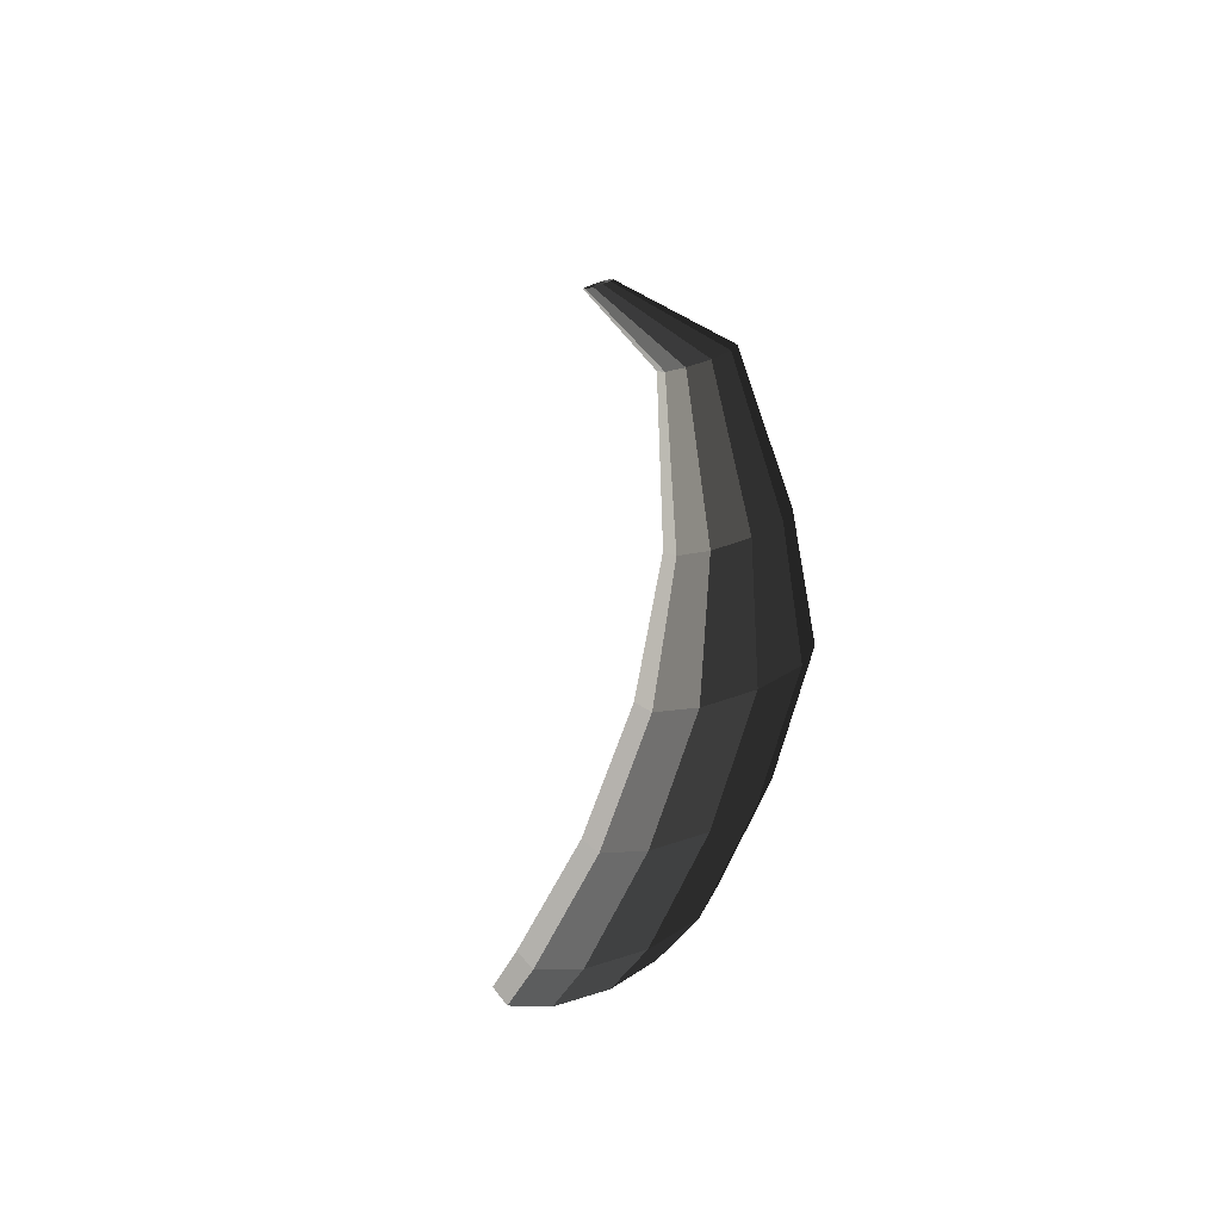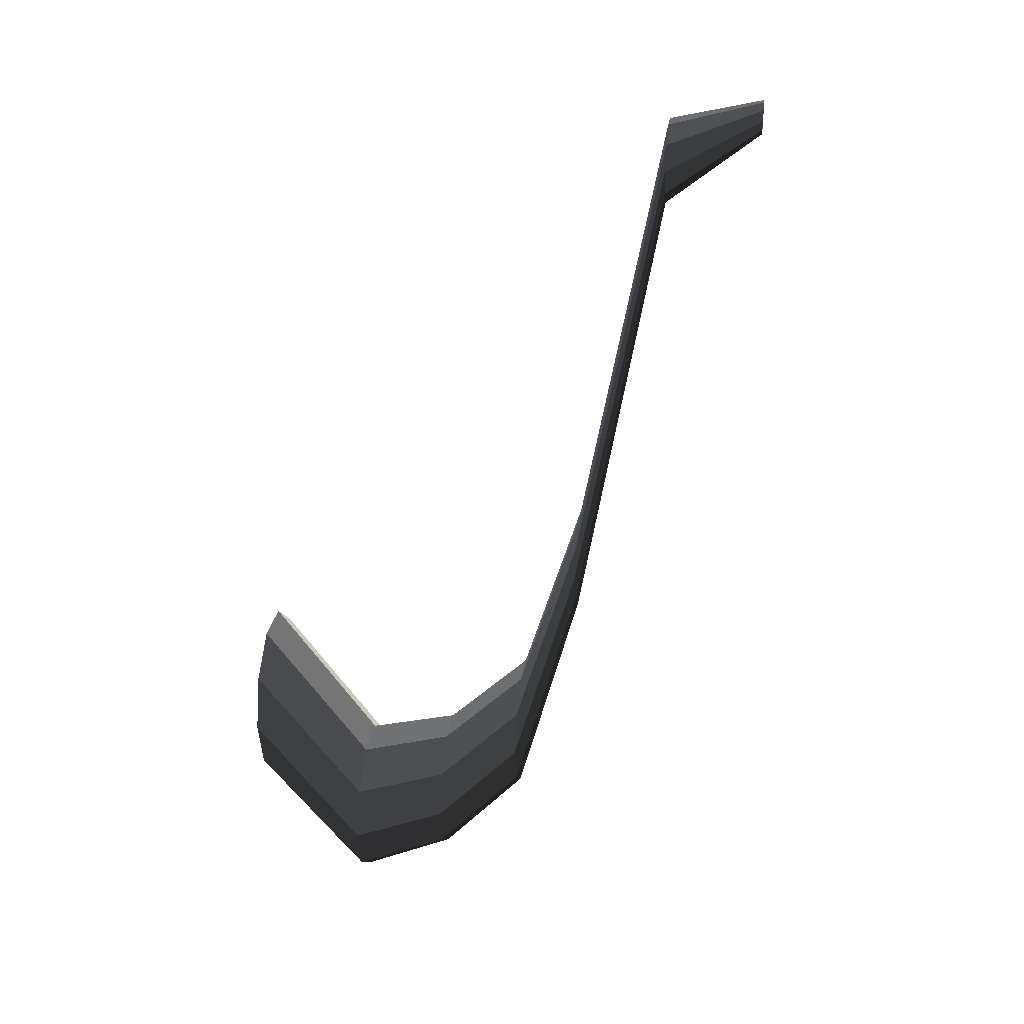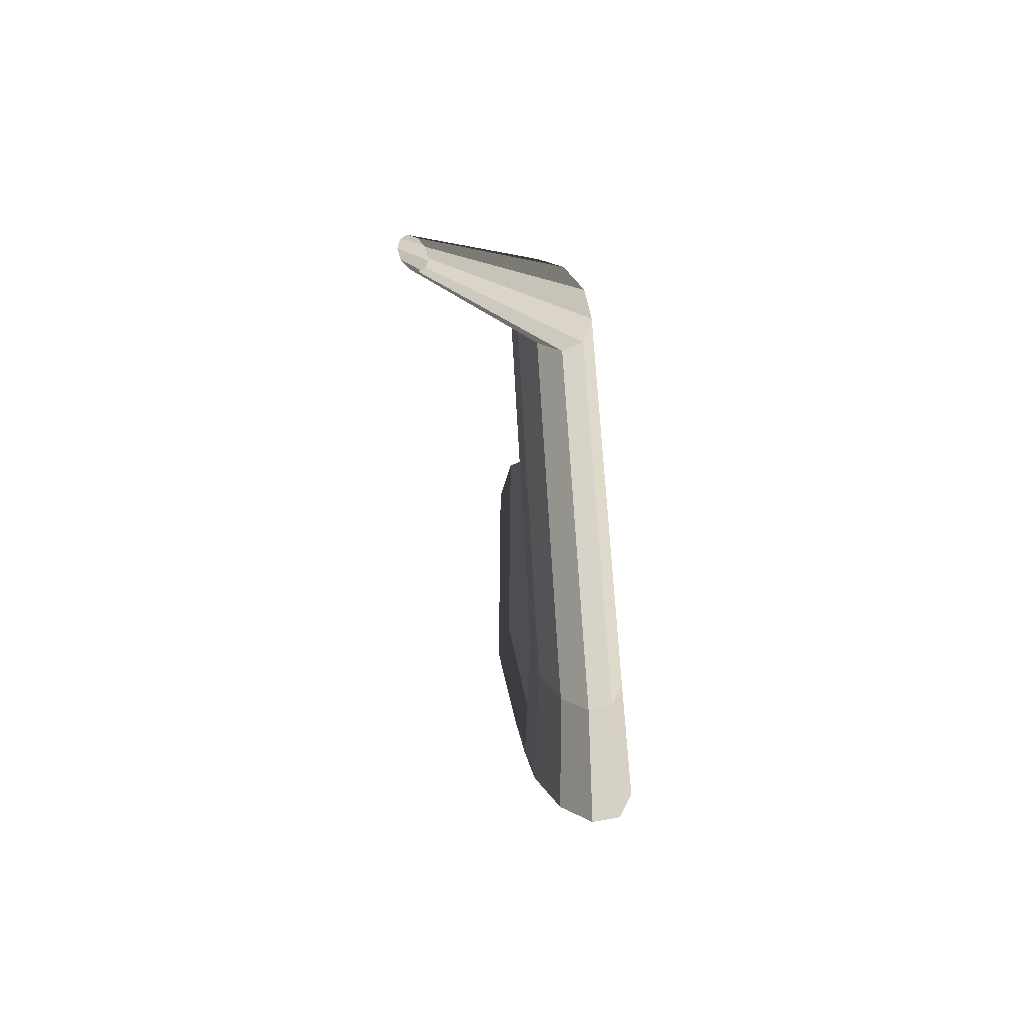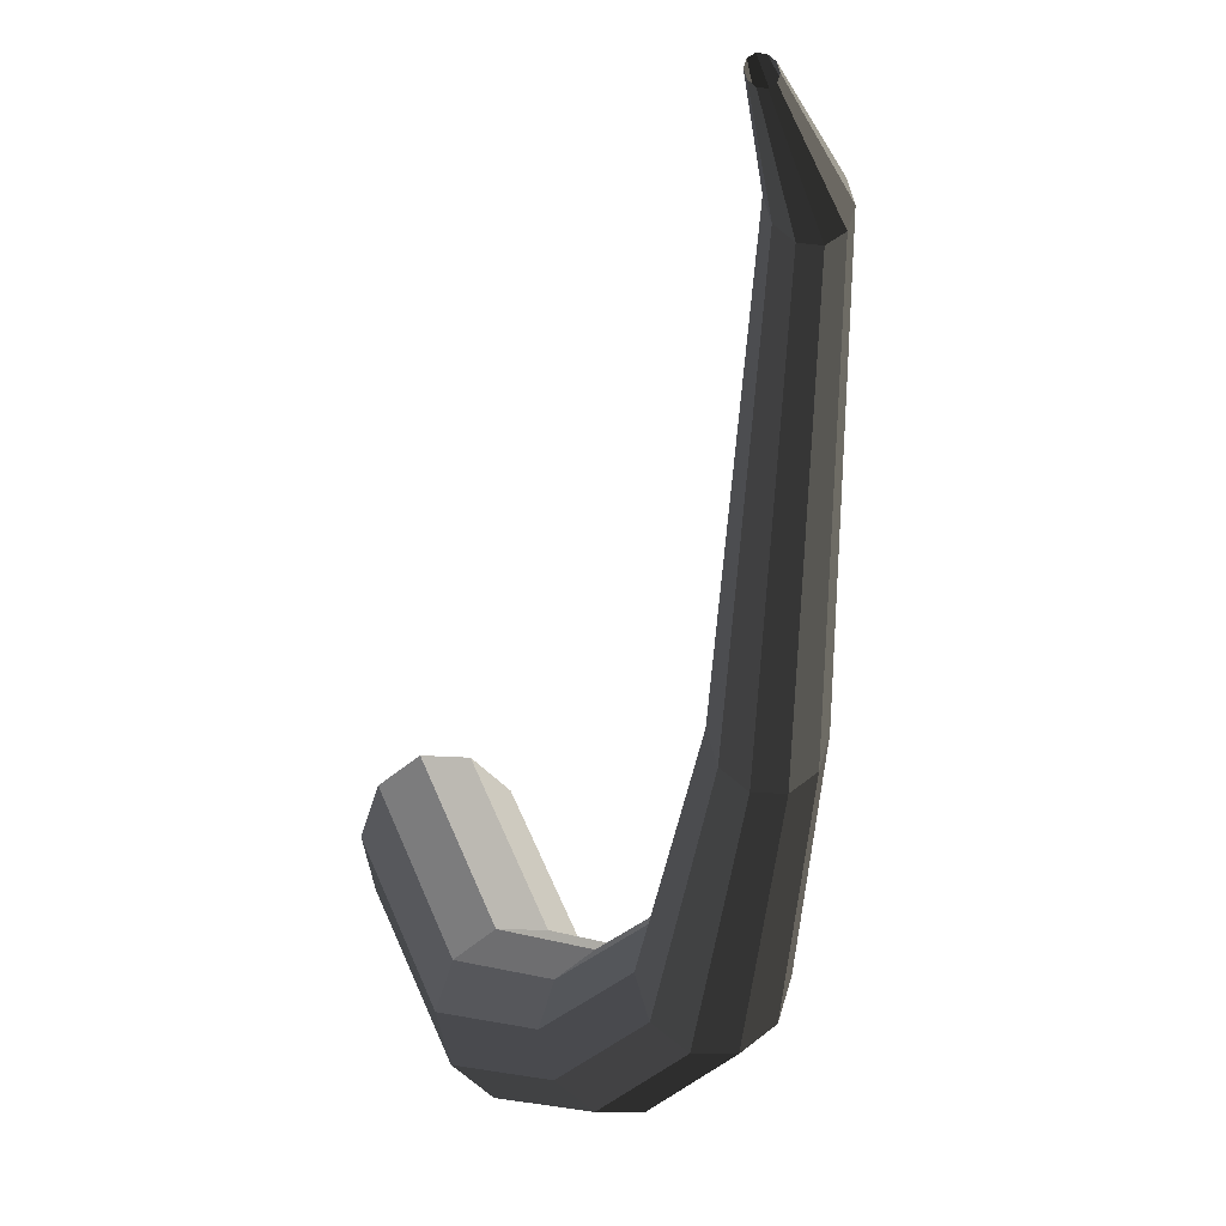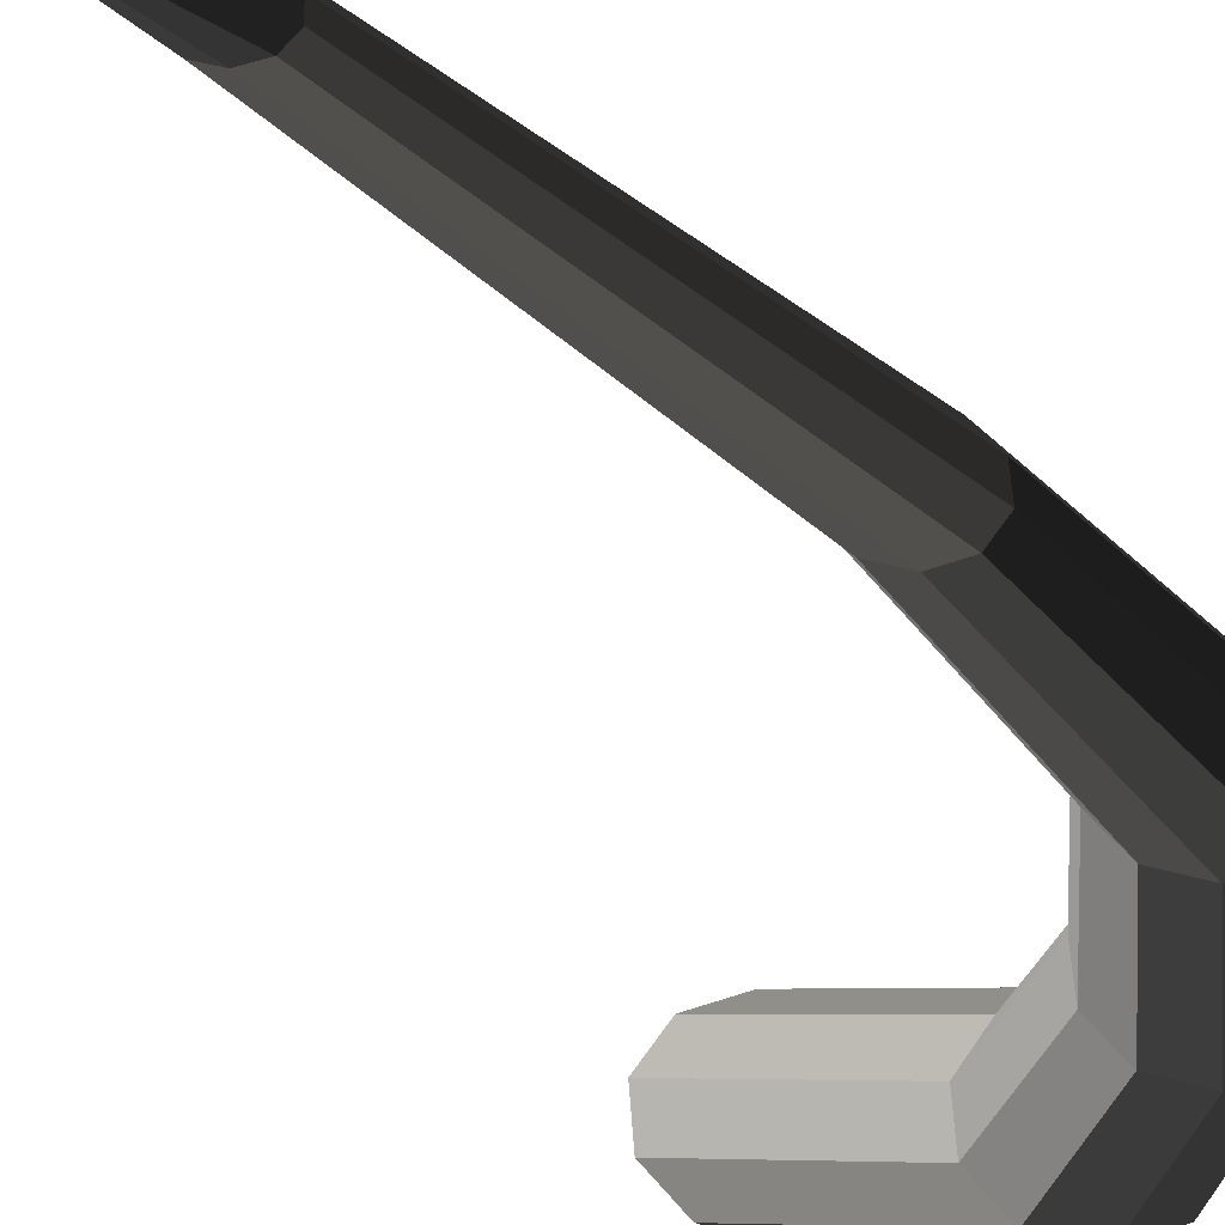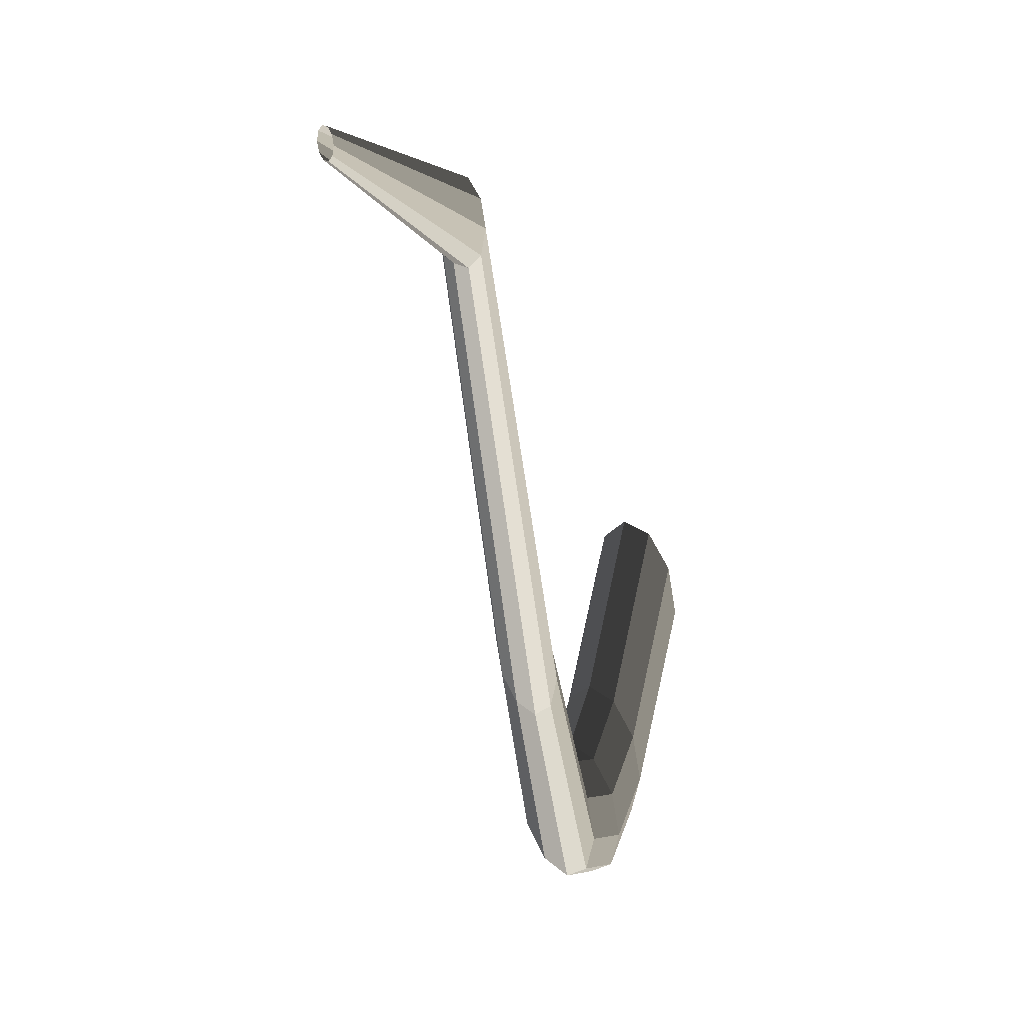
<metadata>
{"format":"obj","ext":"obj","renderer":"f3d","projection":"perspective","resolution":1024,"background":"white","views":[{"elev":-76.2,"azim":-161.9,"up":"+Z"},{"elev":26.0,"azim":98.1,"up":"+Z"},{"elev":33.6,"azim":-145.3,"up":"+Z"},{"elev":-12.8,"azim":165.0,"up":"+Z"},{"elev":55.8,"azim":123.5,"up":"+Y"},{"elev":19.4,"azim":-122.3,"up":"+Z"}]}
</metadata>
<code>
v 0.4881 -0.2158 -0.1401
v 0.4238 -0.1186 -0.3231
v 0.3795 -0.1186 -0.3552
v 0.4436 -0.2158 -0.1742
v 0.4436 -0.2158 -0.1742
v 0.3795 -0.1186 -0.3552
v 0.3248 -0.1186 -0.3552
v 0.3887 -0.2158 -0.1742
v 0.3887 -0.2158 -0.1742
v 0.3248 -0.1186 -0.3552
v 0.2805 -0.1186 -0.3231
v 0.3442 -0.2158 -0.1401
v 0.3442 -0.2158 -0.1401
v 0.2805 -0.1186 -0.3231
v 0.2635 -0.1186 -0.271
v 0.3272 -0.2158 -0.08477
v 0.3272 -0.2158 -0.08477
v 0.2635 -0.1186 -0.271
v 0.2805 -0.1186 -0.2189
v 0.3442 -0.2158 -0.02948
v 0.3442 -0.2158 -0.02948
v 0.2805 -0.1186 -0.2189
v 0.3248 -0.1186 -0.1867
v 0.3887 -0.2158 0.004687
v 0.3887 -0.2158 0.004687
v 0.3248 -0.1186 -0.1867
v 0.3795 -0.1186 -0.1867
v 0.4436 -0.2158 0.004694
v 0.4436 -0.2158 0.004694
v 0.3795 -0.1186 -0.1867
v 0.4238 -0.1186 -0.2189
v 0.4881 -0.2158 -0.02948
v 0.4881 -0.2158 -0.02948
v 0.4238 -0.1186 -0.2189
v 0.4407 -0.1186 -0.271
v 0.5051 -0.2158 -0.08477
v 0.5051 -0.2158 -0.08477
v 0.4407 -0.1186 -0.271
v 0.4238 -0.1186 -0.3231
v 0.4881 -0.2158 -0.1401
v 0.4238 -0.1186 -0.3231
v 0.3385 -0.0333 -0.3396
v 0.2972 -0.0333 -0.3696
v 0.3795 -0.1186 -0.3552
v 0.3795 -0.1186 -0.3552
v 0.2972 -0.0333 -0.3696
v 0.2461 -0.0333 -0.3696
v 0.3248 -0.1186 -0.3552
v 0.3248 -0.1186 -0.3552
v 0.2461 -0.0333 -0.3696
v 0.2047 -0.0333 -0.3396
v 0.2805 -0.1186 -0.3231
v 0.2805 -0.1186 -0.3231
v 0.2047 -0.0333 -0.3396
v 0.1889 -0.0333 -0.291
v 0.2635 -0.1186 -0.271
v 0.2635 -0.1186 -0.271
v 0.1889 -0.0333 -0.291
v 0.2047 -0.0333 -0.2424
v 0.2805 -0.1186 -0.2189
v 0.2805 -0.1186 -0.2189
v 0.2047 -0.0333 -0.2424
v 0.2461 -0.0333 -0.2124
v 0.3248 -0.1186 -0.1867
v 0.3248 -0.1186 -0.1867
v 0.2461 -0.0333 -0.2124
v 0.2972 -0.0333 -0.2124
v 0.3795 -0.1186 -0.1867
v 0.3795 -0.1186 -0.1867
v 0.2972 -0.0333 -0.2124
v 0.3385 -0.0333 -0.2424
v 0.4238 -0.1186 -0.2189
v 0.4238 -0.1186 -0.2189
v 0.3385 -0.0333 -0.2424
v 0.3543 -0.0333 -0.291
v 0.4407 -0.1186 -0.271
v 0.4407 -0.1186 -0.271
v 0.3543 -0.0333 -0.291
v 0.3385 -0.0333 -0.3396
v 0.4238 -0.1186 -0.3231
v 0.3385 -0.0333 -0.3396
v 0.2652 0.05132 -0.2867
v 0.2255 0.05133 -0.3156
v 0.2972 -0.0333 -0.3696
v 0.2972 -0.0333 -0.3696
v 0.2255 0.05133 -0.3156
v 0.1763 0.05133 -0.3156
v 0.2461 -0.0333 -0.3696
v 0.2461 -0.0333 -0.3696
v 0.1763 0.05133 -0.3156
v 0.1365 0.05133 -0.2867
v 0.2047 -0.0333 -0.3396
v 0.2047 -0.0333 -0.3396
v 0.1365 0.05133 -0.2867
v 0.1213 0.05133 -0.2399
v 0.1889 -0.0333 -0.291
v 0.1889 -0.0333 -0.291
v 0.1213 0.05133 -0.2399
v 0.1365 0.05133 -0.1932
v 0.2047 -0.0333 -0.2424
v 0.2047 -0.0333 -0.2424
v 0.1365 0.05133 -0.1932
v 0.1763 0.05132 -0.1643
v 0.2461 -0.0333 -0.2124
v 0.2461 -0.0333 -0.2124
v 0.1763 0.05132 -0.1643
v 0.2255 0.05133 -0.1643
v 0.2972 -0.0333 -0.2124
v 0.2972 -0.0333 -0.2124
v 0.2255 0.05133 -0.1643
v 0.2652 0.05133 -0.1932
v 0.3385 -0.0333 -0.2424
v 0.3385 -0.0333 -0.2424
v 0.2652 0.05133 -0.1932
v 0.2804 0.05132 -0.2399
v 0.3543 -0.0333 -0.291
v 0.3543 -0.0333 -0.291
v 0.2804 0.05132 -0.2399
v 0.2652 0.05132 -0.2867
v 0.3385 -0.0333 -0.3396
v 0.2652 0.05132 -0.2867
v 0.2158 0.1185 -0.04958
v 0.1843 0.1185 -0.07248
v 0.2255 0.05133 -0.3156
v 0.2255 0.05133 -0.3156
v 0.1843 0.1185 -0.07248
v 0.1453 0.1185 -0.07248
v 0.1763 0.05133 -0.3156
v 0.1763 0.05133 -0.3156
v 0.1453 0.1185 -0.07248
v 0.1138 0.1185 -0.04958
v 0.1365 0.05133 -0.2867
v 0.1365 0.05133 -0.2867
v 0.1138 0.1185 -0.04958
v 0.1018 0.1185 -0.01254
v 0.1213 0.05133 -0.2399
v 0.1213 0.05133 -0.2399
v 0.1018 0.1185 -0.01254
v 0.1138 0.1185 0.02451
v 0.1365 0.05133 -0.1932
v 0.1365 0.05133 -0.1932
v 0.1138 0.1185 0.02451
v 0.1453 0.1185 0.0474
v 0.1763 0.05132 -0.1643
v 0.1763 0.05132 -0.1643
v 0.1453 0.1185 0.0474
v 0.1843 0.1185 0.04741
v 0.2255 0.05133 -0.1643
v 0.2255 0.05133 -0.1643
v 0.1843 0.1185 0.04741
v 0.2158 0.1185 0.02451
v 0.2652 0.05133 -0.1932
v 0.2652 0.05133 -0.1932
v 0.2158 0.1185 0.02451
v 0.2278 0.1185 -0.01254
v 0.2804 0.05132 -0.2399
v 0.2804 0.05132 -0.2399
v 0.2278 0.1185 -0.01254
v 0.2158 0.1185 -0.04958
v 0.2652 0.05132 -0.2867
v 0.2158 0.1185 -0.04958
v 0.1846 0.2104 0.4702
v 0.1606 0.2104 0.4527
v 0.1843 0.1185 -0.07248
v 0.1843 0.1185 -0.07248
v 0.1606 0.2104 0.4527
v 0.1308 0.2104 0.4527
v 0.1453 0.1185 -0.07248
v 0.1453 0.1185 -0.07248
v 0.1308 0.2104 0.4527
v 0.1068 0.2104 0.4702
v 0.1138 0.1185 -0.04958
v 0.1138 0.1185 -0.04958
v 0.1068 0.2104 0.4702
v 0.0976 0.2104 0.4984
v 0.1018 0.1185 -0.01254
v 0.1018 0.1185 -0.01254
v 0.0976 0.2104 0.4984
v 0.1068 0.2104 0.5267
v 0.1138 0.1185 0.02451
v 0.1138 0.1185 0.02451
v 0.1068 0.2104 0.5267
v 0.1308 0.2104 0.5442
v 0.1453 0.1185 0.0474
v 0.1453 0.1185 0.0474
v 0.1308 0.2104 0.5442
v 0.1606 0.2104 0.5442
v 0.1843 0.1185 0.04741
v 0.1843 0.1185 0.04741
v 0.1606 0.2104 0.5442
v 0.1846 0.2104 0.5267
v 0.2158 0.1185 0.02451
v 0.2158 0.1185 0.02451
v 0.1846 0.2104 0.5267
v 0.1938 0.2104 0.4984
v 0.2278 0.1185 -0.01254
v 0.2278 0.1185 -0.01254
v 0.1938 0.2104 0.4984
v 0.1846 0.2104 0.4702
v 0.2158 0.1185 -0.04958
v 0.1846 0.2104 0.4702
v 0.2442 0.3175 0.5634
v 0.2351 0.3175 0.5567
v 0.1606 0.2104 0.4527
v 0.1606 0.2104 0.4527
v 0.2351 0.3175 0.5567
v 0.2238 0.3175 0.5567
v 0.1308 0.2104 0.4527
v 0.1308 0.2104 0.4527
v 0.2238 0.3175 0.5567
v 0.2146 0.3175 0.5634
v 0.1068 0.2104 0.4702
v 0.1068 0.2104 0.4702
v 0.2146 0.3175 0.5634
v 0.2111 0.3175 0.5741
v 0.0976 0.2104 0.4984
v 0.0976 0.2104 0.4984
v 0.2111 0.3175 0.5741
v 0.2146 0.3175 0.5849
v 0.1068 0.2104 0.5267
v 0.1068 0.2104 0.5267
v 0.2146 0.3175 0.5849
v 0.2238 0.3175 0.5915
v 0.1308 0.2104 0.5442
v 0.1308 0.2104 0.5442
v 0.2238 0.3175 0.5915
v 0.2351 0.3175 0.5915
v 0.1606 0.2104 0.5442
v 0.1606 0.2104 0.5442
v 0.2351 0.3175 0.5915
v 0.2442 0.3175 0.5849
v 0.1846 0.2104 0.5267
v 0.1846 0.2104 0.5267
v 0.2442 0.3175 0.5849
v 0.2477 0.3175 0.5741
v 0.1938 0.2104 0.4984
v 0.1938 0.2104 0.4984
v 0.2477 0.3175 0.5741
v 0.2442 0.3175 0.5634
v 0.1846 0.2104 0.4702
v 0.4436 -0.2158 -0.1742
v 0.4162 -0.2158 -0.08477
v 0.4881 -0.2158 -0.1401
v 0.3887 -0.2158 -0.1742
v 0.4162 -0.2158 -0.08477
v 0.4436 -0.2158 -0.1742
v 0.3442 -0.2158 -0.1401
v 0.4162 -0.2158 -0.08477
v 0.3887 -0.2158 -0.1742
v 0.3272 -0.2158 -0.08477
v 0.4162 -0.2158 -0.08477
v 0.3442 -0.2158 -0.1401
v 0.3442 -0.2158 -0.02948
v 0.4162 -0.2158 -0.08477
v 0.3272 -0.2158 -0.08477
v 0.3887 -0.2158 0.004687
v 0.4162 -0.2158 -0.08477
v 0.3442 -0.2158 -0.02948
v 0.4436 -0.2158 0.004694
v 0.4162 -0.2158 -0.08477
v 0.3887 -0.2158 0.004687
v 0.4881 -0.2158 -0.02948
v 0.4162 -0.2158 -0.08477
v 0.4436 -0.2158 0.004694
v 0.5051 -0.2158 -0.08477
v 0.4162 -0.2158 -0.08477
v 0.4881 -0.2158 -0.02948
v 0.4881 -0.2158 -0.1401
v 0.4162 -0.2158 -0.08477
v 0.5051 -0.2158 -0.08477
g pCylinder19_8_3496_198
f 1 3 2
f 1 4 3
f 5 7 6
f 5 8 7
f 9 11 10
f 9 12 11
f 13 15 14
f 13 16 15
f 17 19 18
f 17 20 19
f 21 23 22
f 21 24 23
f 25 27 26
f 25 28 27
f 29 31 30
f 29 32 31
f 33 35 34
f 33 36 35
f 37 39 38
f 37 40 39
f 41 43 42
f 41 44 43
f 45 47 46
f 45 48 47
f 49 51 50
f 49 52 51
f 53 55 54
f 53 56 55
f 57 59 58
f 57 60 59
f 61 63 62
f 61 64 63
f 65 67 66
f 65 68 67
f 69 71 70
f 69 72 71
f 73 75 74
f 73 76 75
f 77 79 78
f 77 80 79
f 81 83 82
f 81 84 83
f 85 87 86
f 85 88 87
f 89 91 90
f 89 92 91
f 93 95 94
f 93 96 95
f 97 99 98
f 97 100 99
f 101 103 102
f 101 104 103
f 105 107 106
f 105 108 107
f 109 111 110
f 109 112 111
f 113 115 114
f 113 116 115
f 117 119 118
f 117 120 119
f 121 123 122
f 121 124 123
f 125 127 126
f 125 128 127
f 129 131 130
f 129 132 131
f 133 135 134
f 133 136 135
f 137 139 138
f 137 140 139
f 141 143 142
f 141 144 143
f 145 147 146
f 145 148 147
f 149 151 150
f 149 152 151
f 153 155 154
f 153 156 155
f 157 159 158
f 157 160 159
f 161 163 162
f 161 164 163
f 165 167 166
f 165 168 167
f 169 171 170
f 169 172 171
f 173 175 174
f 173 176 175
f 177 179 178
f 177 180 179
f 181 183 182
f 181 184 183
f 185 187 186
f 185 188 187
f 189 191 190
f 189 192 191
f 193 195 194
f 193 196 195
f 197 199 198
f 197 200 199
f 201 203 202
f 201 204 203
f 205 207 206
f 205 208 207
f 209 211 210
f 209 212 211
f 213 215 214
f 213 216 215
f 217 219 218
f 217 220 219
f 221 223 222
f 221 224 223
f 225 227 226
f 225 228 227
f 229 231 230
f 229 232 231
f 233 235 234
f 233 236 235
f 237 239 238
f 237 240 239
f 241 243 242
f 244 246 245
f 247 249 248
f 250 252 251
f 253 255 254
f 256 258 257
f 259 261 260
f 262 264 263
f 265 267 266
f 268 270 269

</code>
